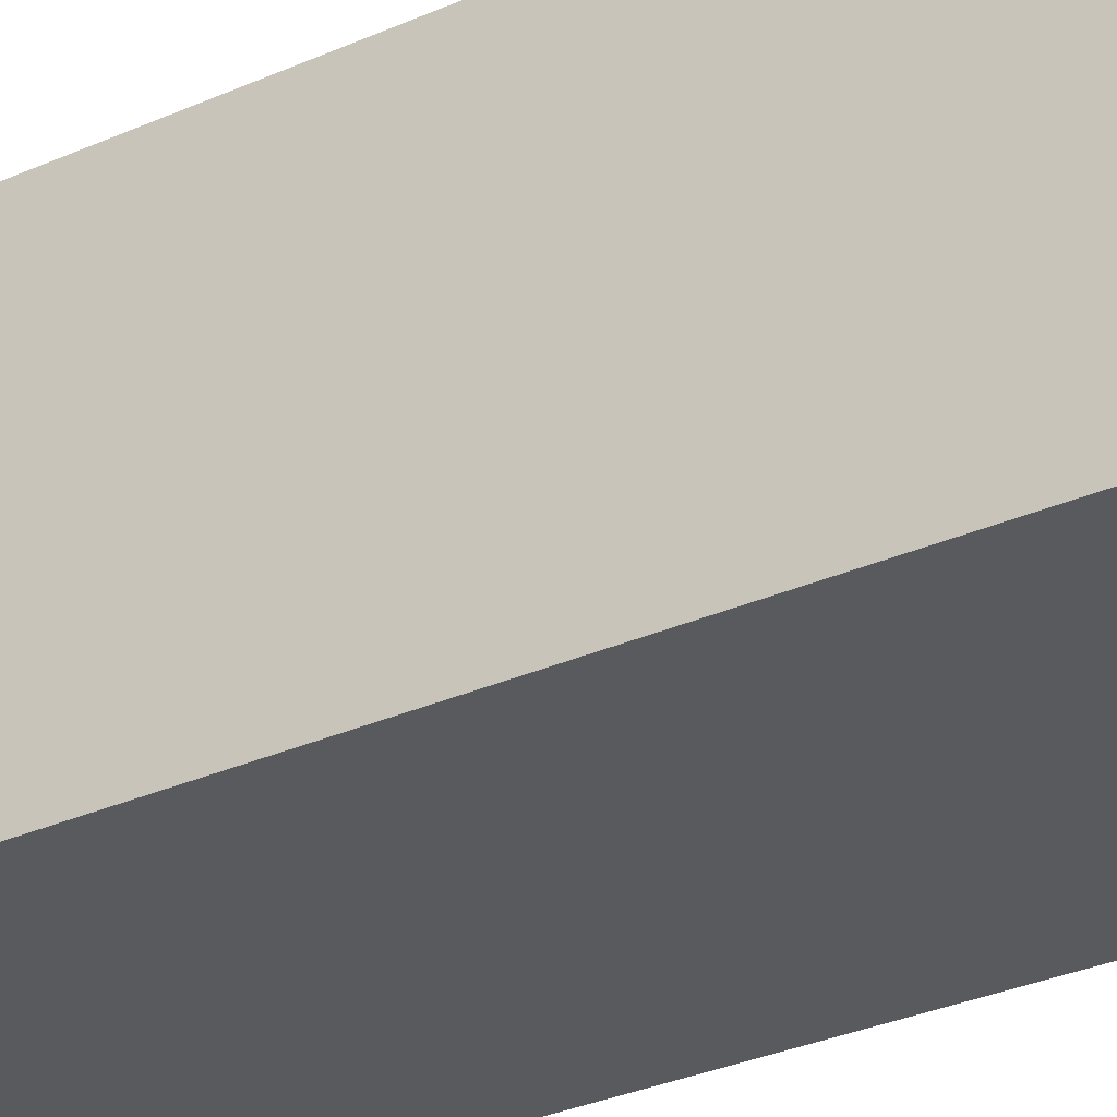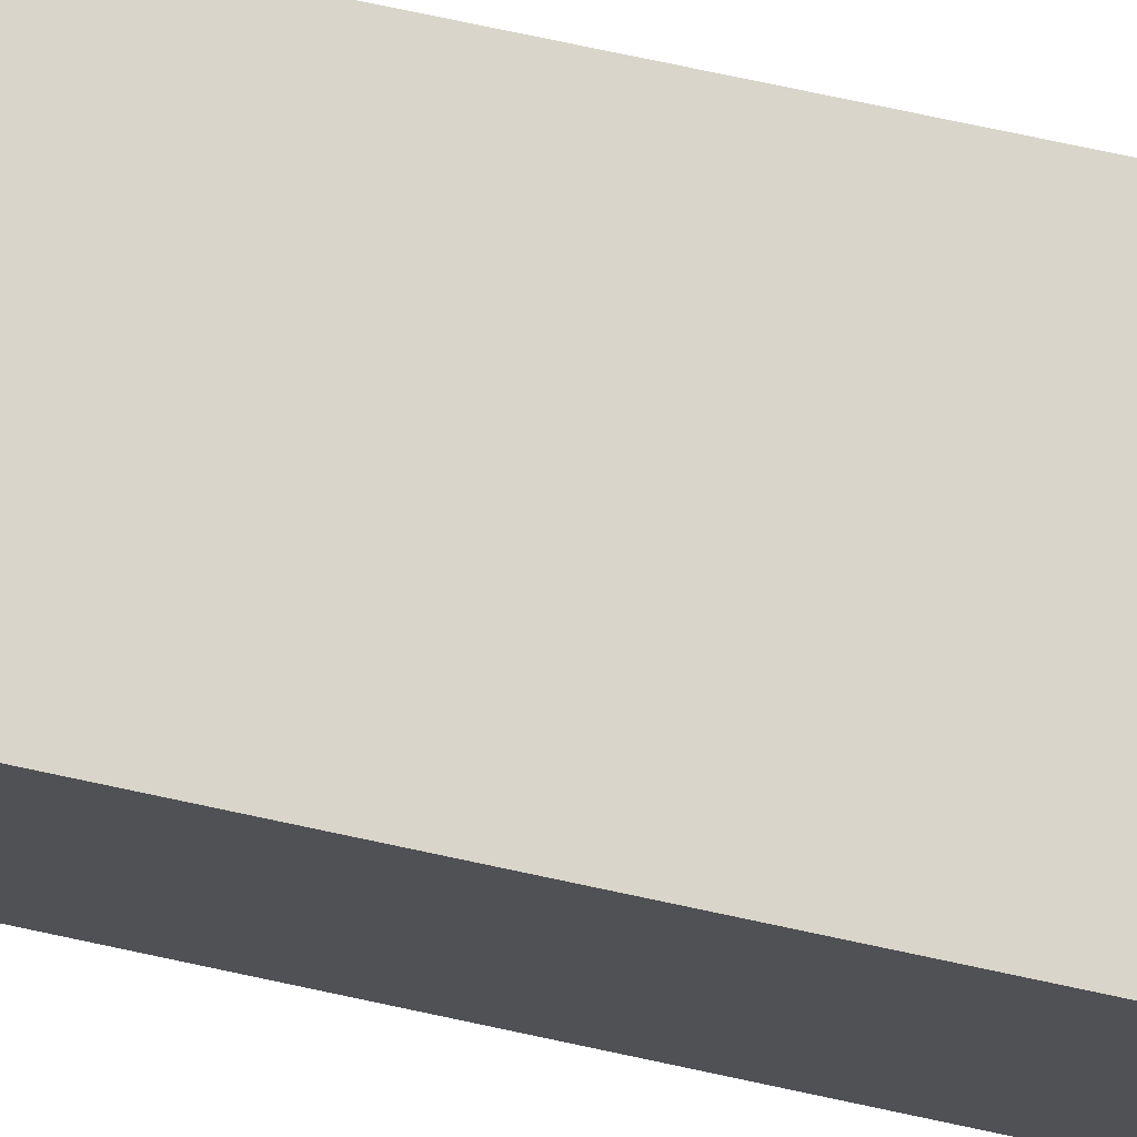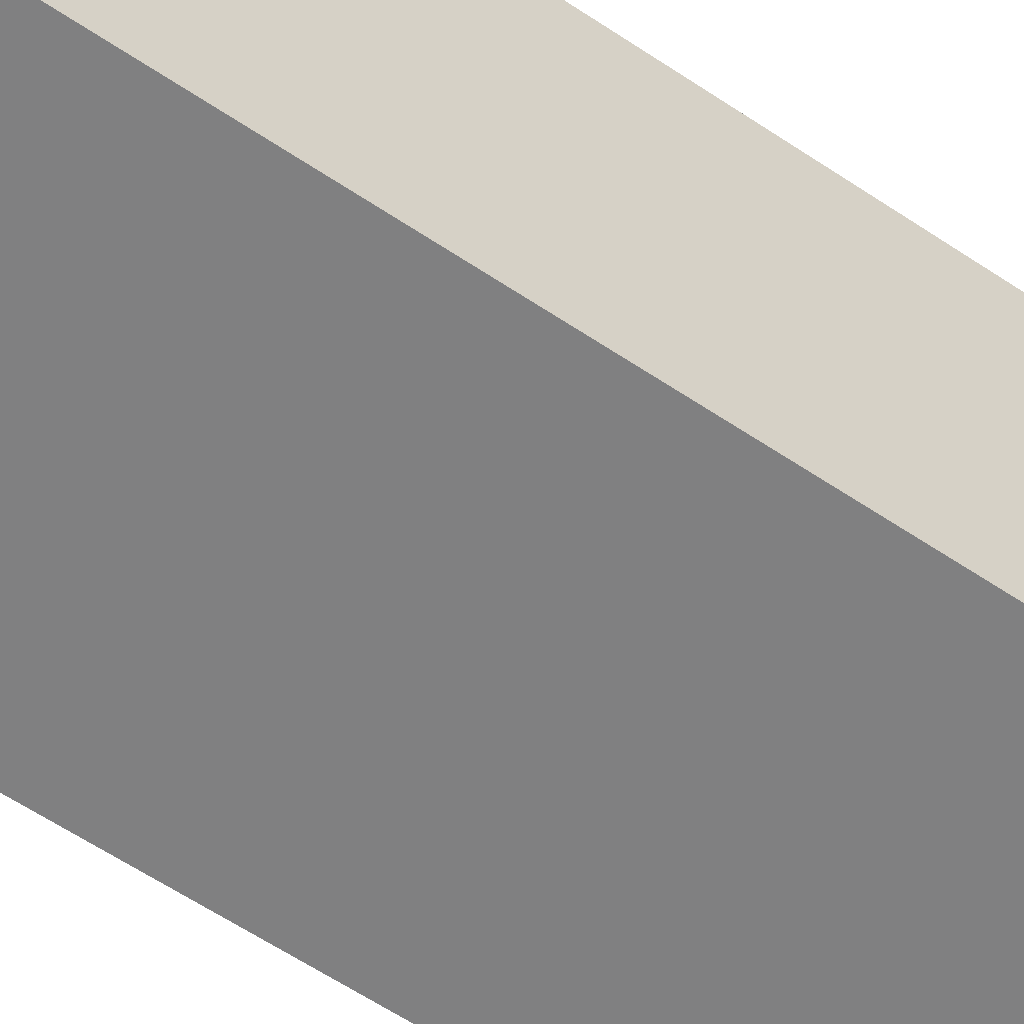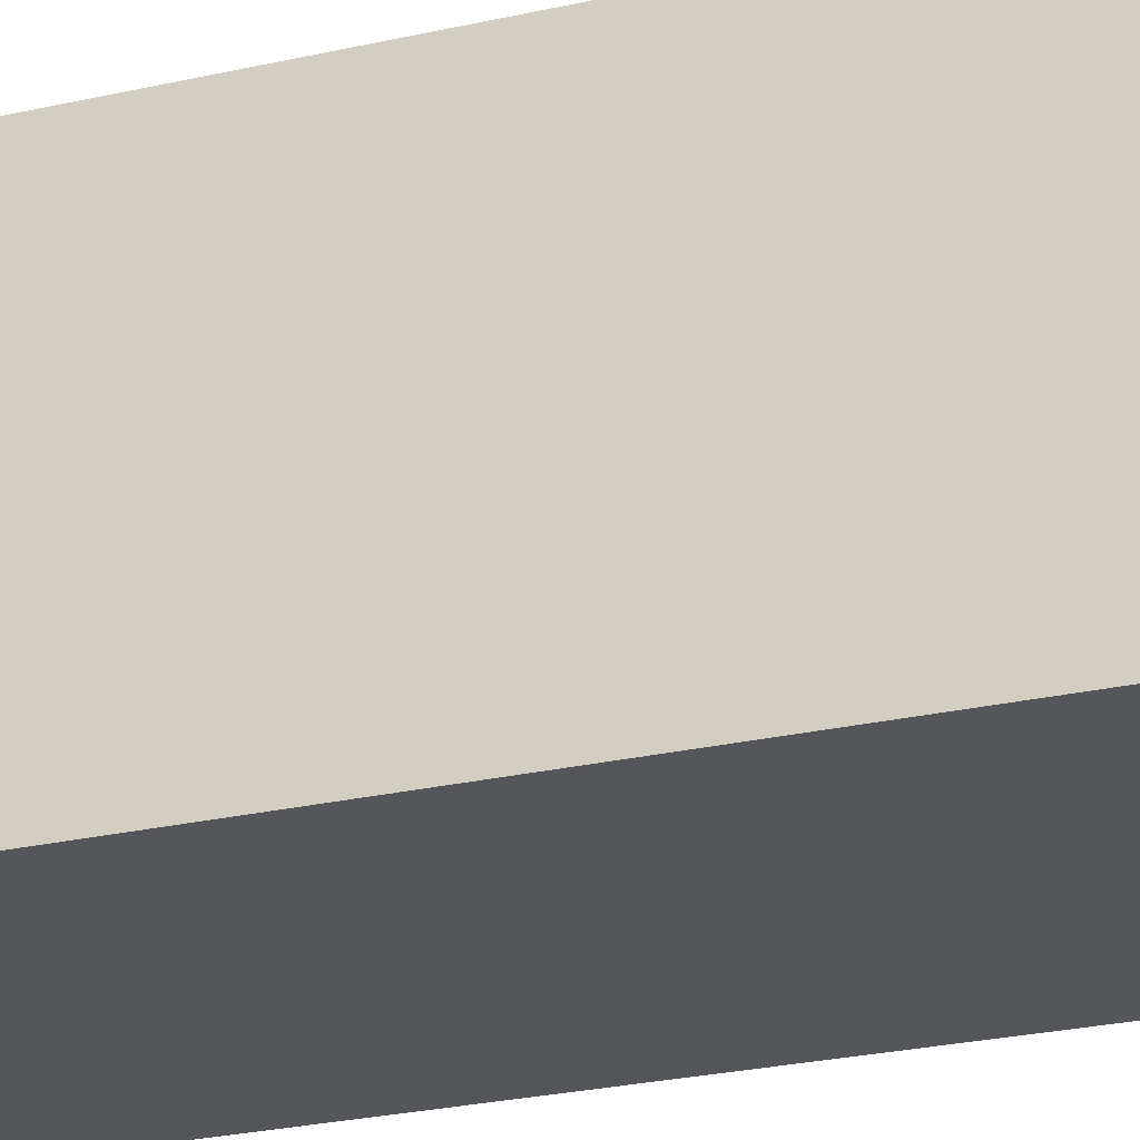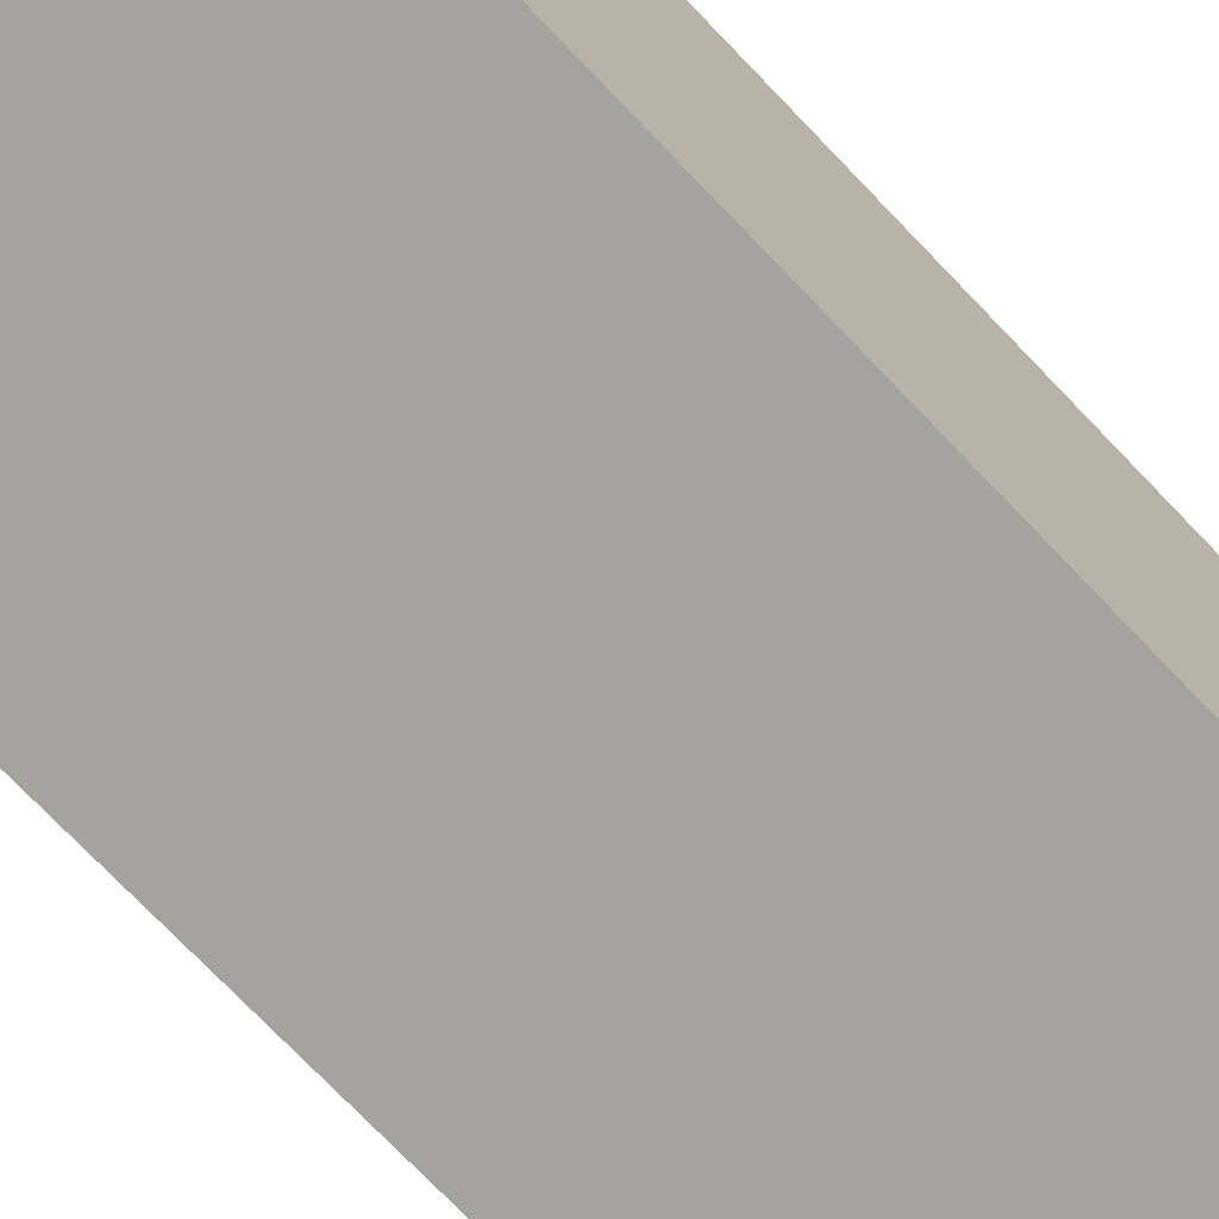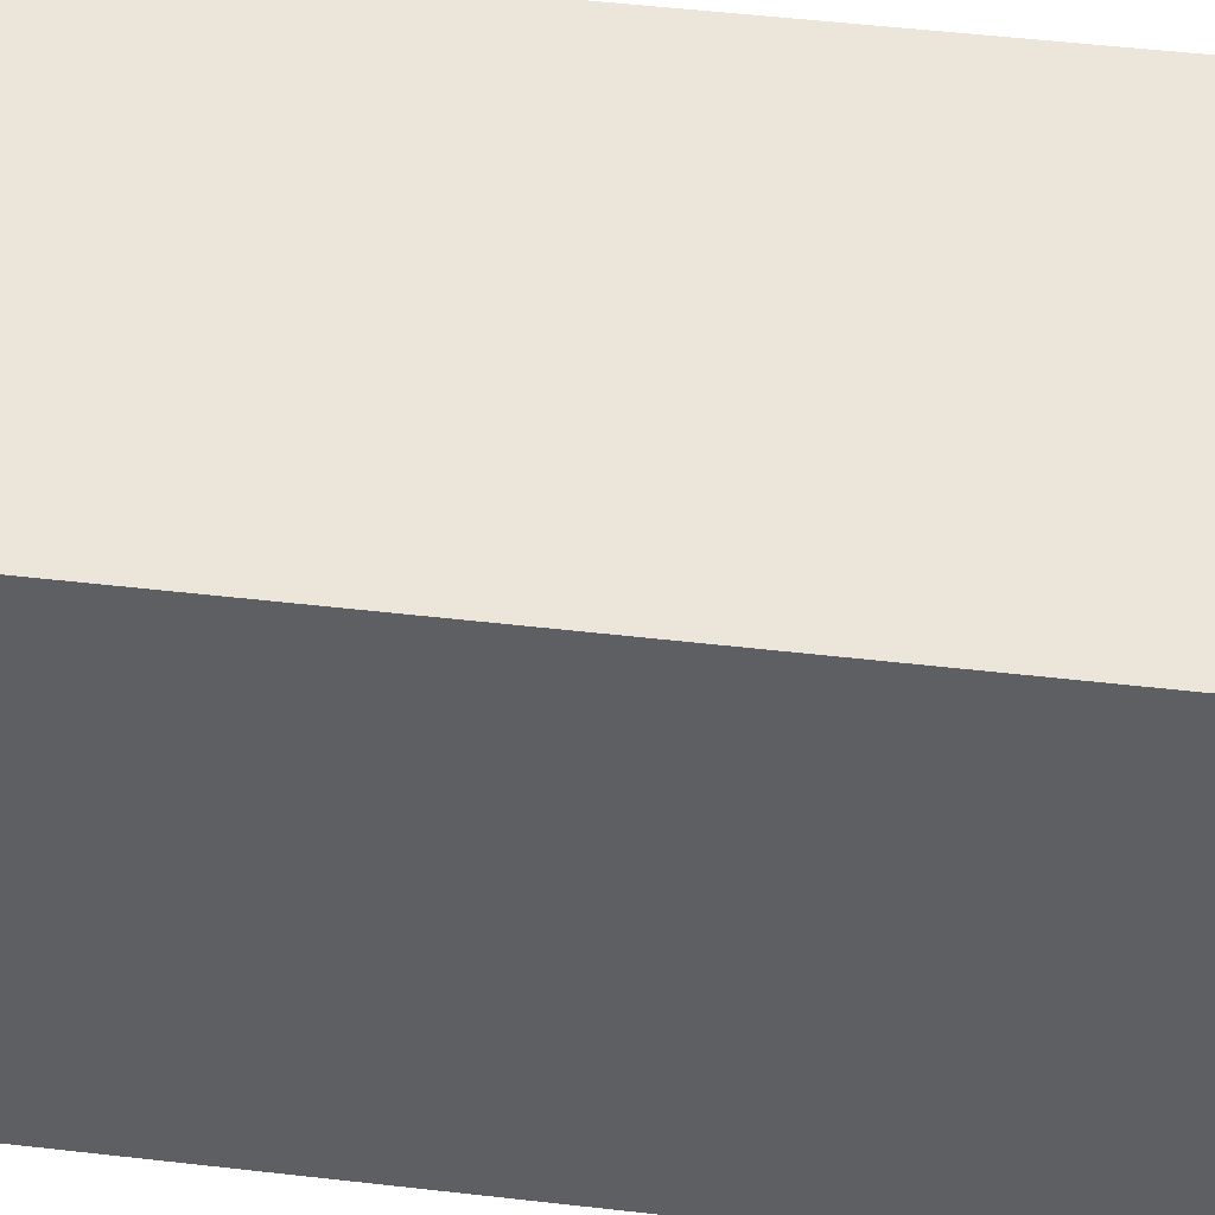
<metadata>
{"format":"obj","ext":"obj","renderer":"f3d","projection":"perspective","resolution":1024,"background":"white","views":[{"elev":-31.3,"azim":122.4,"up":"+Z"},{"elev":74.4,"azim":-77.9,"up":"+Z"},{"elev":-60.1,"azim":55.4,"up":"+Z"},{"elev":-25.5,"azim":110.3,"up":"+Z"},{"elev":-72.9,"azim":-136.4,"up":"+Z"},{"elev":47.0,"azim":97.6,"up":"+Z"}]}
</metadata>
<code>
o cube
v 0.6555 0 0.3445
v 0.6555 0 0.6555
v 0.6562 1 0.3438
v 0.6562 1 0.6562
v 0.3445 0 0.3445
v 0.3445 0 0.6555
v 0.3438 1 0.3438
v 0.3438 1 0.6562
f 2 1 3 4
f 7 5 6 8
f 5 1 2 6
f 4 3 7 8
f 3 1 5 7
f 6 2 4 8

</code>
